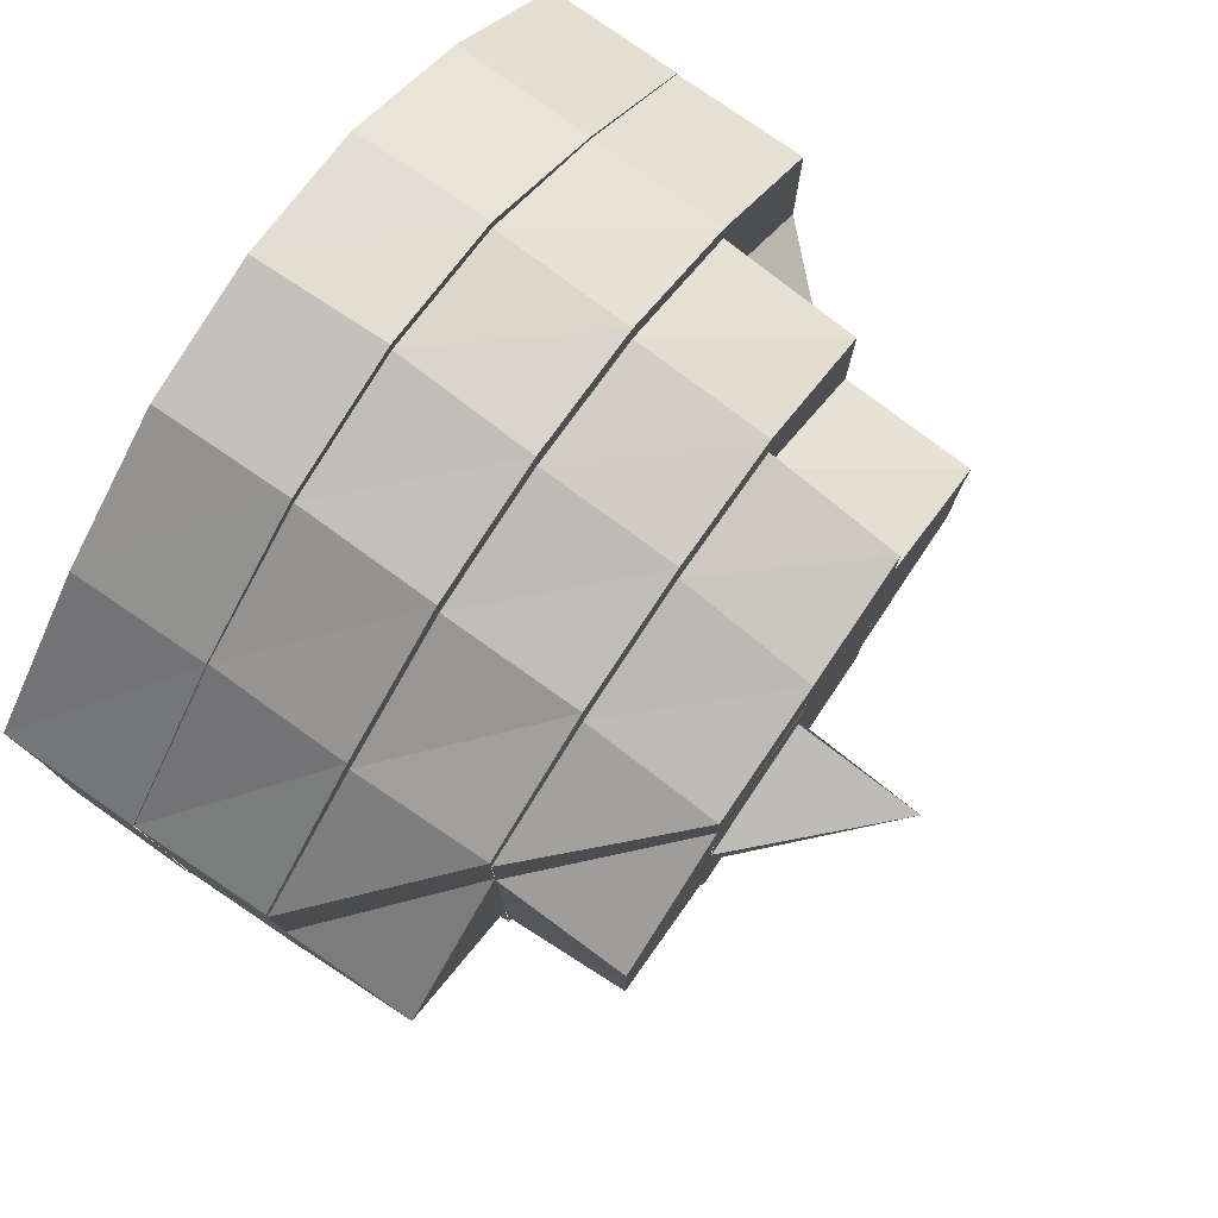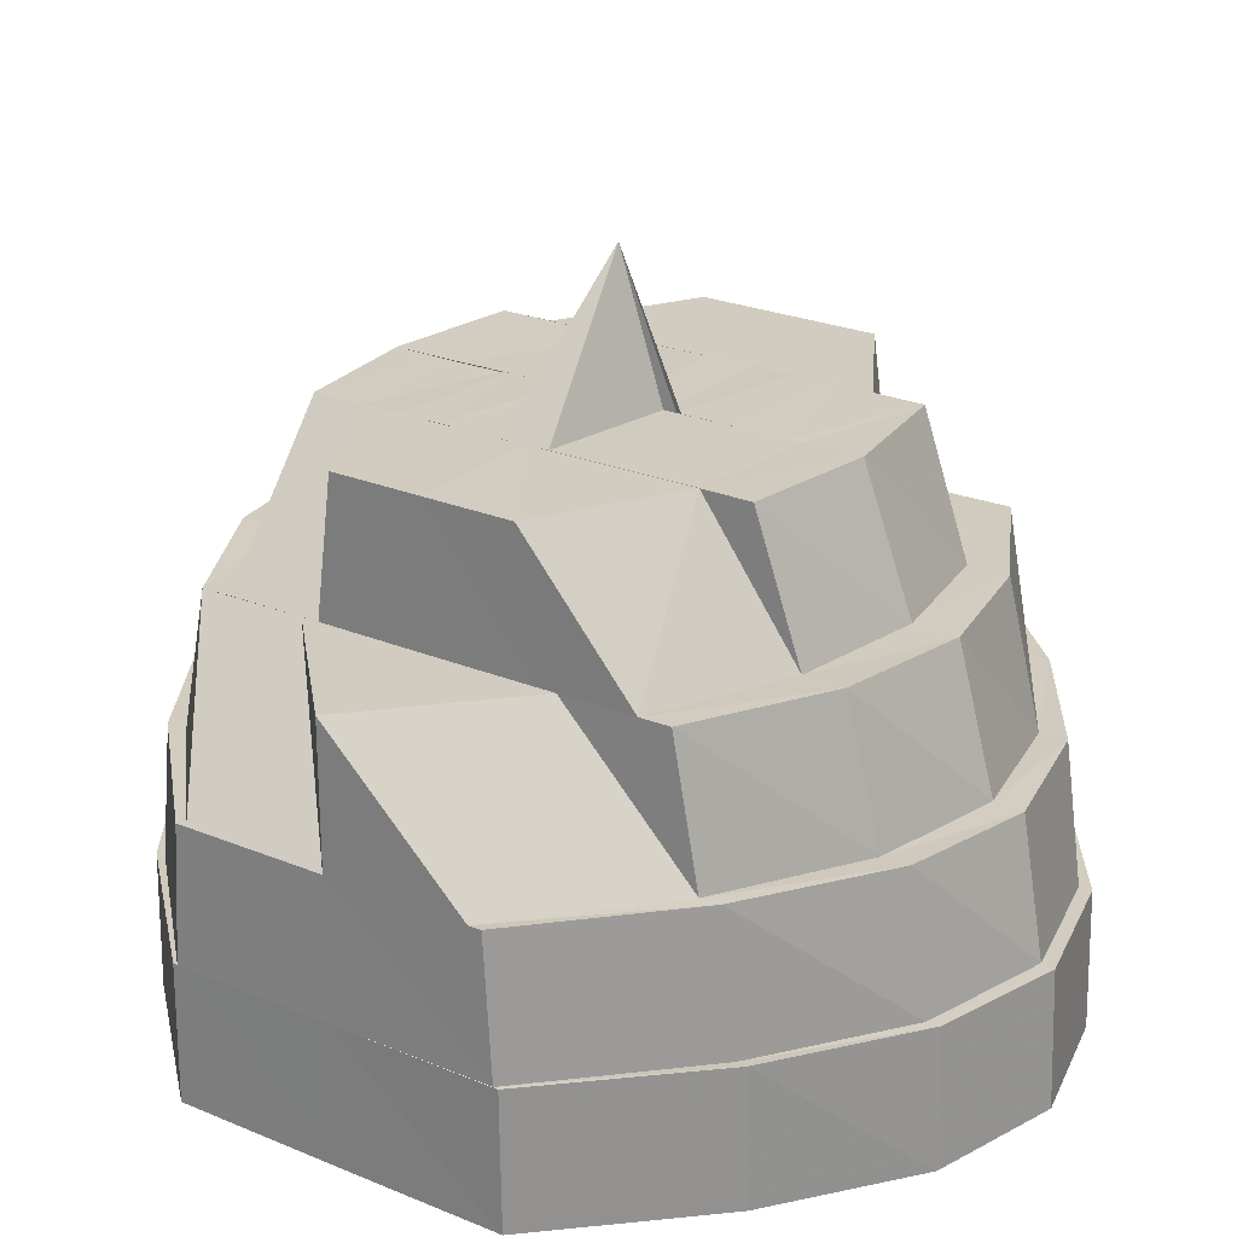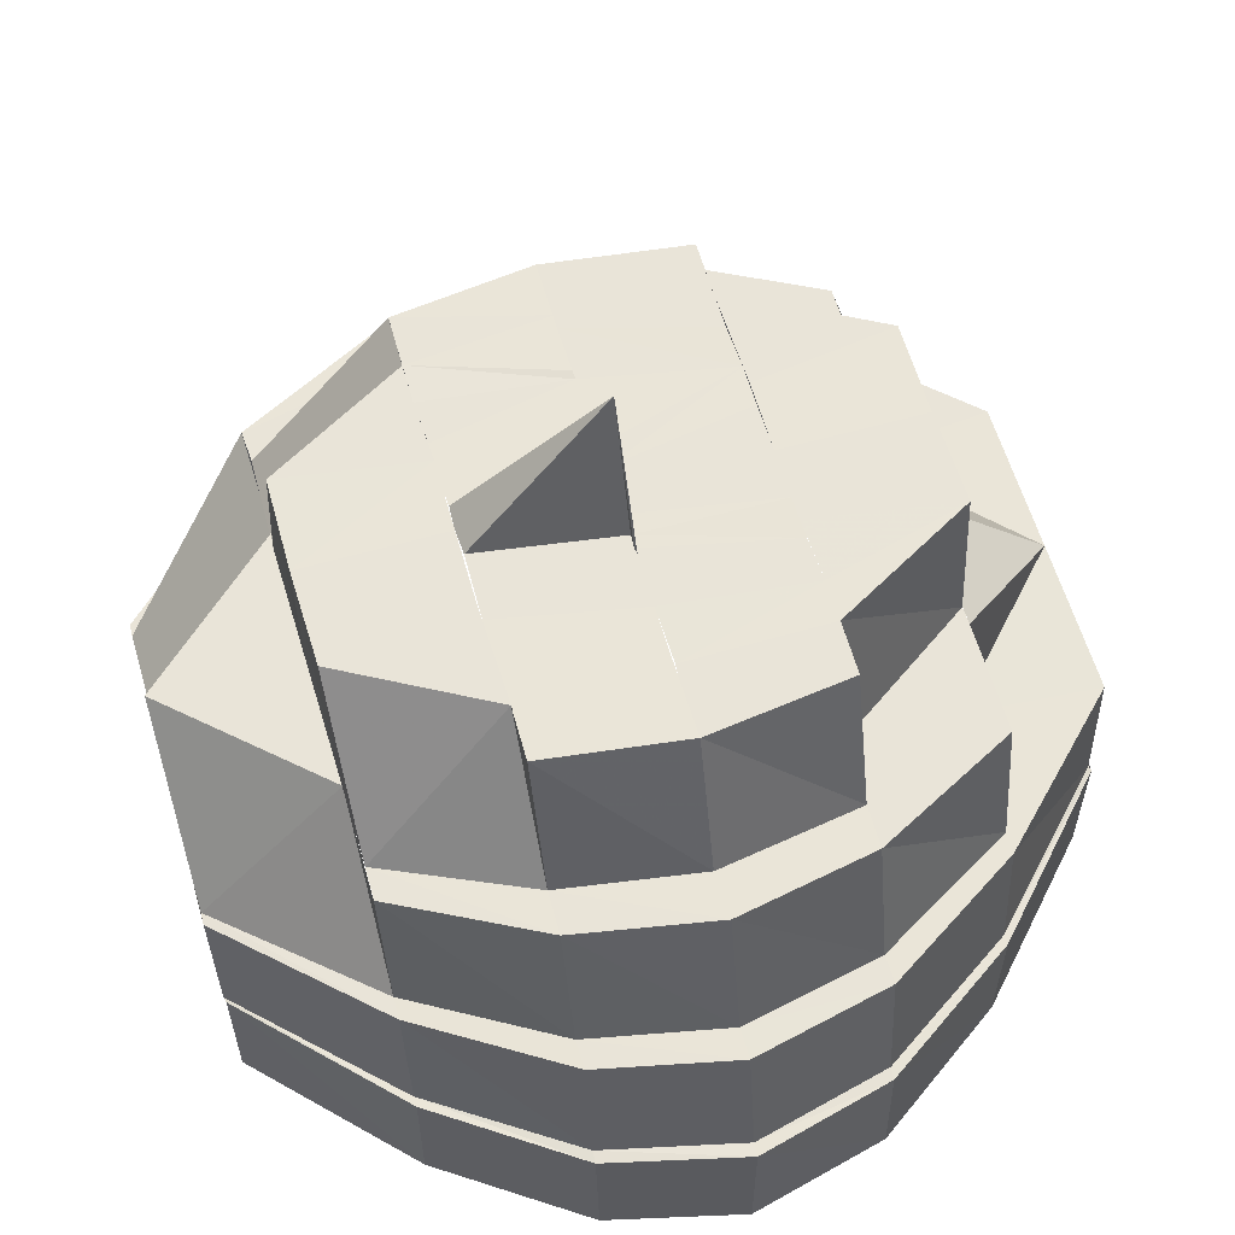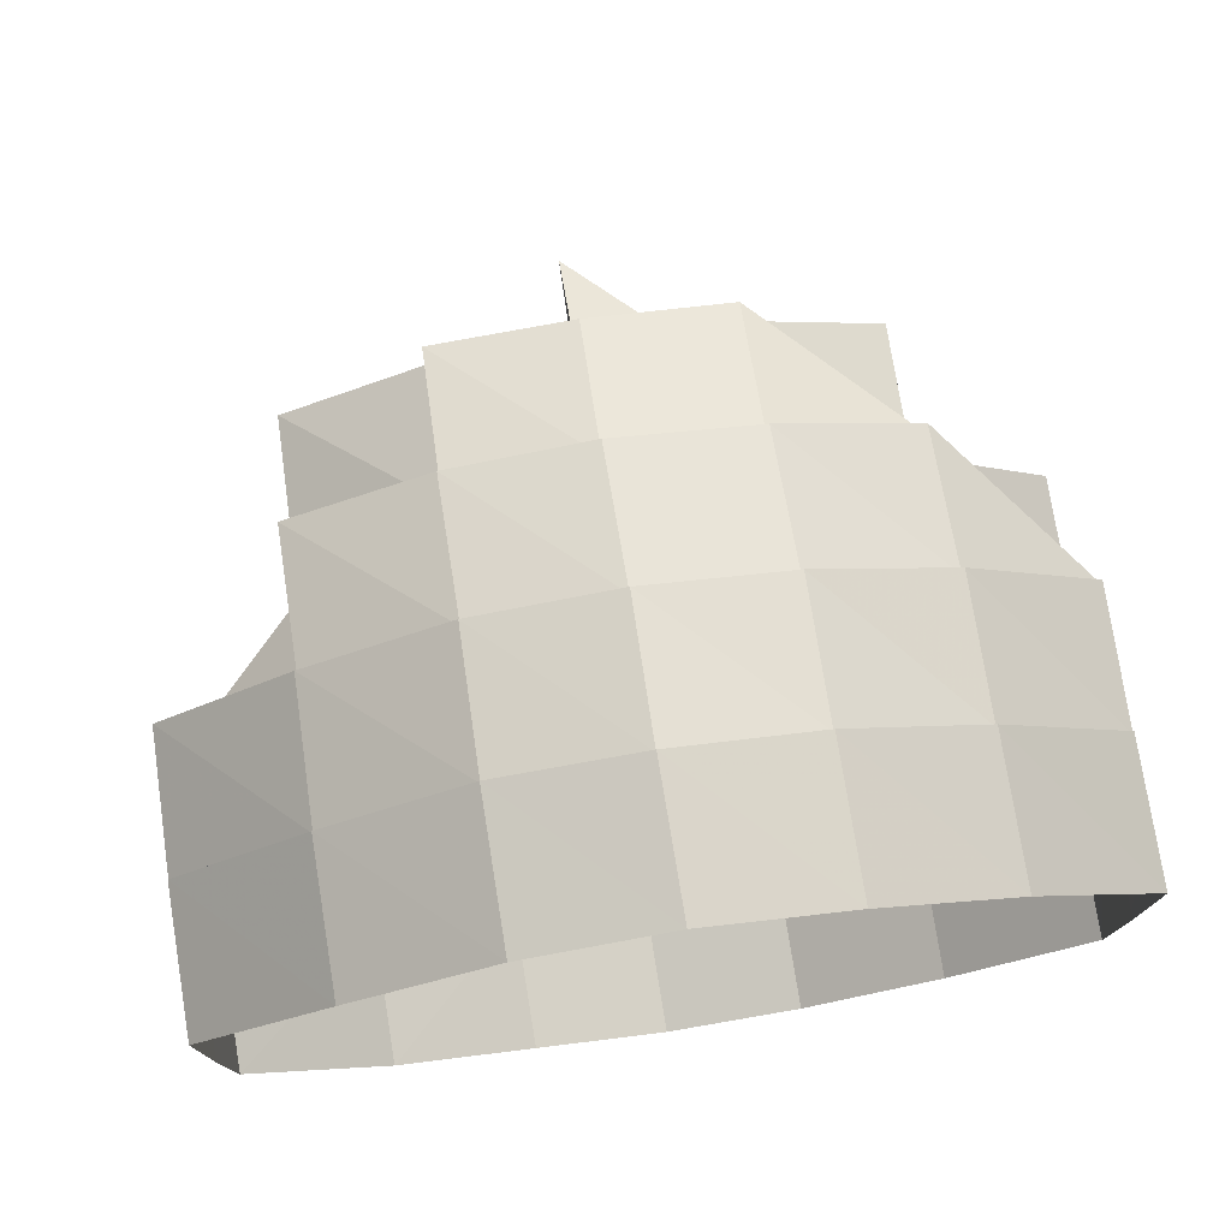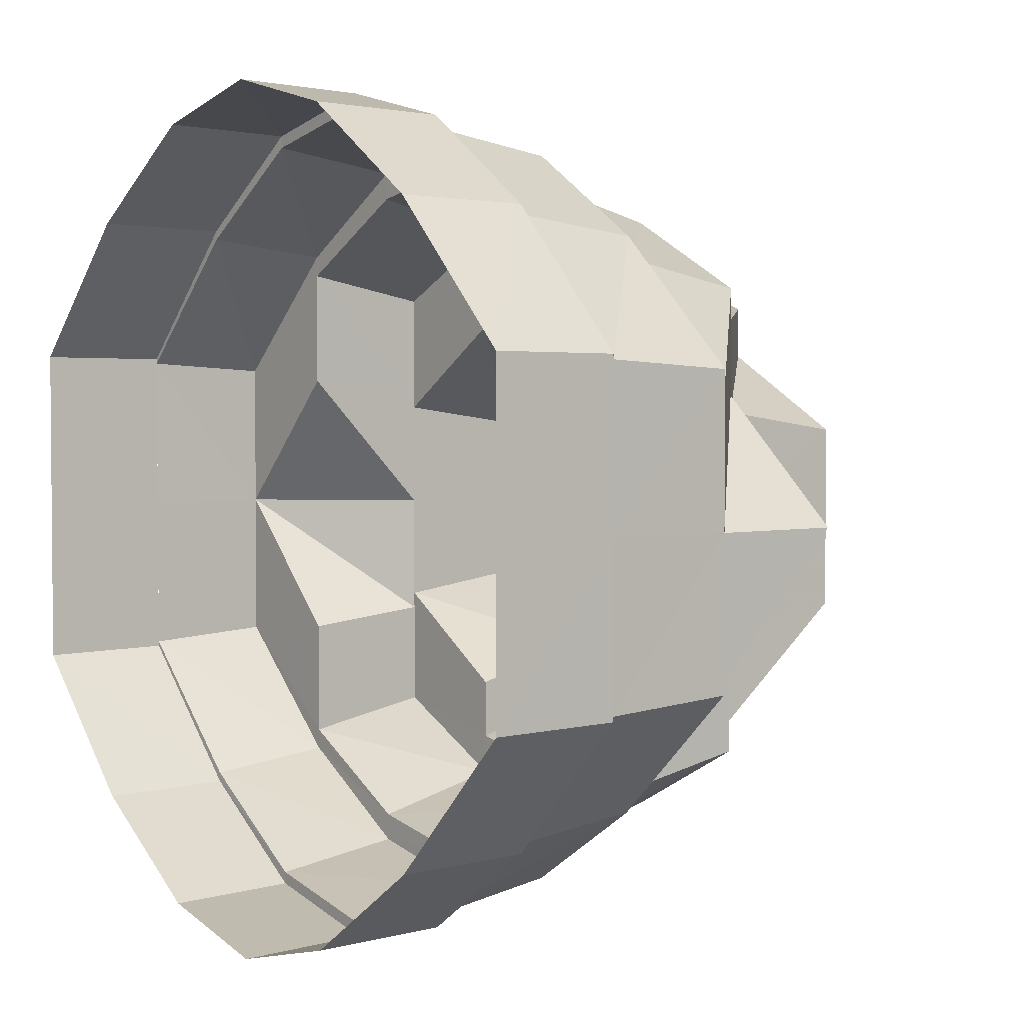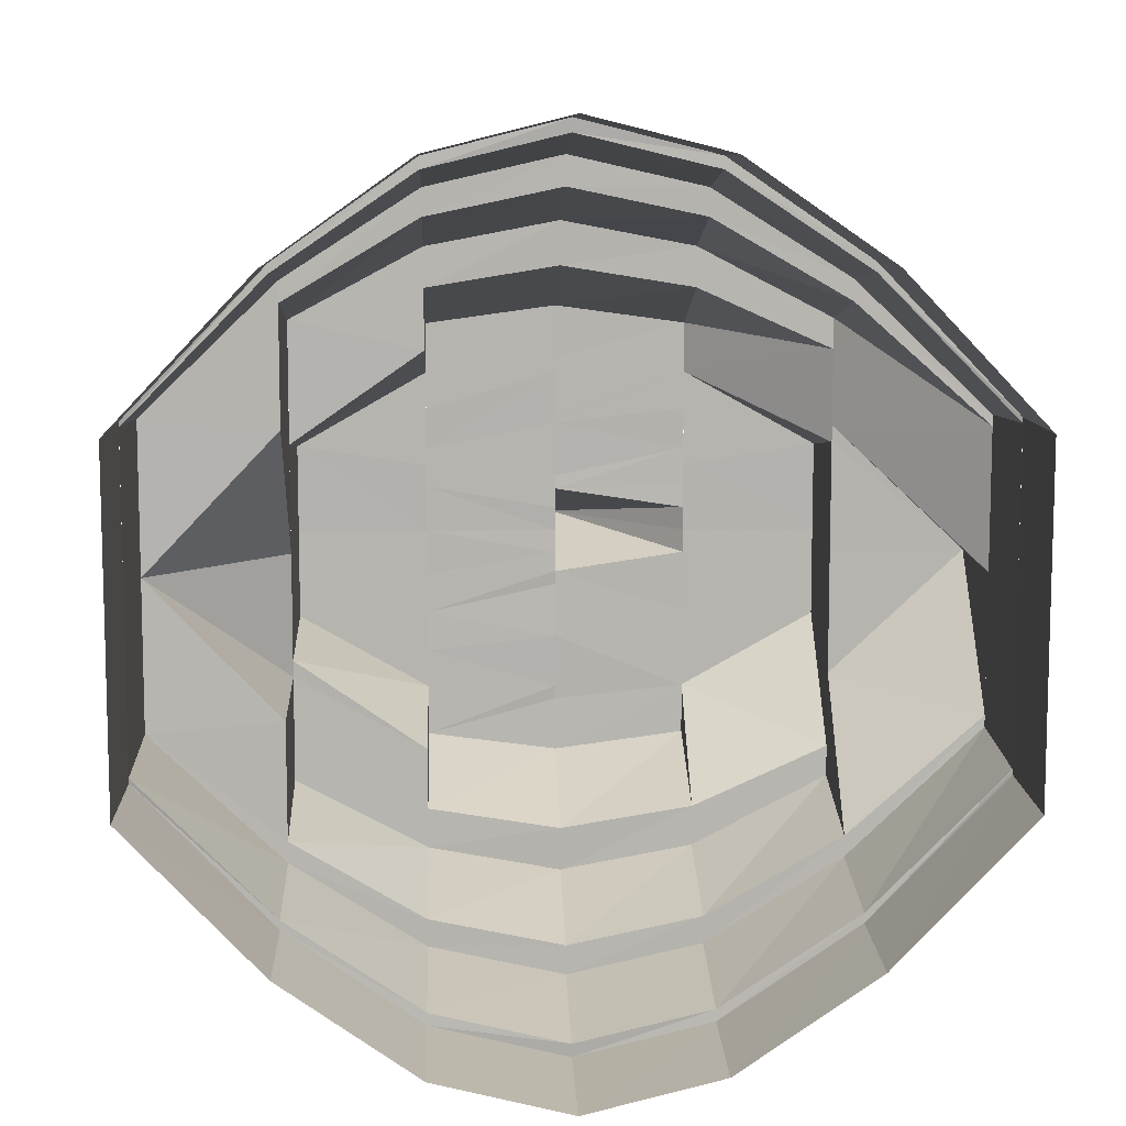
<metadata>
{"format":"obj","ext":"obj","renderer":"f3d","projection":"perspective","resolution":1024,"background":"white","views":[{"elev":78.2,"azim":124.3,"up":"+Z"},{"elev":23.9,"azim":124.5,"up":"+Y"},{"elev":59.7,"azim":163.6,"up":"+Y"},{"elev":77.2,"azim":-8.8,"up":"+Z"},{"elev":3.1,"azim":51.8,"up":"+Z"},{"elev":9.9,"azim":-2.3,"up":"+Z"}]}
</metadata>
<code>
o 3184
v 2235 1879 8.543
v 2235 1879 8.545
v 2235 1879 8.543
v 2235 1879 8.546
v 2235 1879 8.544
v 2235 1879 8.545
v 2235 1879 8.546
v 2235 1879 8.552
v 2235 1879 8.552
v 2235 1879 8.553
v 2235 1879 8.563
v 2235 1879 8.553
v 2235 1879 8.545
v 2235 1879 8.545
v 2235 1879 8.563
v 2235 1879 8.552
v 2235 1879 8.552
v 2235 1879 8.545
v 2235 1879 8.552
v 2235 1879 8.563
v 2235 1879 8.543
v 2235 1879 8.545
v 2235 1879 8.552
v 2235 1879 8.563
v 2235 1879 8.563
v 2235 1879 8.563
v 2235 1879 8.575
v 2235 1879 8.575
v 2235 1879 8.587
v 2235 1879 8.587
v 2235 1879 8.597
v 2235 1879 8.587
v 2235 1879 8.598
v 2235 1879 8.587
v 2235 1879 8.604
v 2235 1879 8.598
v 2235 1879 8.598
v 2235 1879 8.605
v 2235 1879 8.606
v 2235 1879 8.605
v 2235 1879 8.605
v 2235 1879 8.607
v 2235 1879 8.604
v 2235 1879 8.607
v 2235 1879 8.607
v 2235 1879 8.605
v 2235 1879 8.597
v 2235 1879 8.605
v 2235 1879 8.605
v 2235 1879 8.598
v 2235 1879 8.587
v 2235 1879 8.598
v 2235 1879 8.598
v 2235 1879 8.587
v 2235 1879 8.587
v 2235 1879 8.587
v 2235 1879 8.575
v 2235 1879 8.575
v 2235 1879 8.563
v 2235 1879 8.563
v 2235 1879 8.563
v 2235 1879 8.564
v 2235 1879 8.556
v 2235 1879 8.565
v 2235 1879 8.554
v 2235 1879 8.564
v 2235 1879 8.575
v 2235 1879 8.548
v 2235 1879 8.553
v 2235 1879 8.552
v 2235 1879 8.563
v 2235 1879 8.546
v 2235 1879 8.546
v 2235 1879 8.545
v 2235 1879 8.548
v 2235 1879 8.544
v 2235 1879 8.543
v 2235 1879 8.554
v 2235 1879 8.546
v 2235 1879 8.545
v 2235 1879 8.564
v 2235 1879 8.553
v 2235 1879 8.552
v 2235 1879 8.563
v 2235 1879 8.563
v 2235 1879 8.575
v 2235 1879 8.564
v 2235 1879 8.563
v 2235 1879 8.553
v 2235 1879 8.546
v 2235 1879 8.554
v 2235 1879 8.586
v 2235 1879 8.587
v 2235 1879 8.594
v 2235 1879 8.585
v 2235 1879 8.596
v 2235 1879 8.586
v 2235 1879 8.584
v 2235 1879 8.575
v 2235 1879 8.602
v 2235 1879 8.597
v 2235 1879 8.598
v 2235 1879 8.587
v 2235 1879 8.604
v 2235 1879 8.604
v 2235 1879 8.605
v 2235 1879 8.602
v 2235 1879 8.606
v 2235 1879 8.607
v 2235 1879 8.596
v 2235 1879 8.604
v 2235 1879 8.605
v 2235 1879 8.586
v 2235 1879 8.597
v 2235 1879 8.598
v 2235 1879 8.587
v 2235 1879 8.587
v 2235 1879 8.575
v 2235 1879 8.566
v 2235 1879 8.575
v 2235 1879 8.565
v 2235 1879 8.575
v 2235 1879 8.556
v 2235 1879 8.558
v 2235 1879 8.555
v 2235 1879 8.56
v 2235 1879 8.585
v 2235 1879 8.586
v 2235 1879 8.596
v 2235 1879 8.584
v 2235 1879 8.594
v 2235 1879 8.602
v 2235 1879 8.592
v 2235 1879 8.594
v 2235 1879 8.6
v 2235 1879 8.583
v 2235 1879 8.59
v 2235 1879 8.604
v 2235 1879 8.6
v 2235 1879 8.598
v 2235 1879 8.59
v 2235 1879 8.602
v 2235 1879 8.602
v 2235 1879 8.604
v 2235 1879 8.606
v 2235 1879 8.604
v 2235 1879 8.597
v 2235 1879 8.602
v 2235 1879 8.587
v 2235 1879 8.596
v 2235 1879 8.6
v 2235 1879 8.604
v 2235 1879 8.602
v 2235 1879 8.594
v 2235 1879 8.6
v 2235 1879 8.597
v 2235 1879 8.596
v 2235 1879 8.587
v 2235 1879 8.586
v 2235 1879 8.594
v 2235 1879 8.598
v 2235 1879 8.592
v 2235 1879 8.598
v 2235 1879 8.596
v 2235 1879 8.586
v 2235 1879 8.599
v 2235 1879 8.595
v 2235 1879 8.596
v 2235 1879 8.595
v 2235 1879 8.591
v 2235 1879 8.595
v 2235 1879 8.598
v 2235 1879 8.592
v 2235 1879 8.587
v 2235 1879 8.582
v 2235 1879 8.595
v 2235 1879 8.591
v 2235 1879 8.58
v 2235 1879 8.583
v 2235 1879 8.59
v 2235 1879 8.575
v 2235 1879 8.575
v 2235 1879 8.582
v 2235 1879 8.568
v 2235 1879 8.57
v 2235 1879 8.575
v 2235 1879 8.583
v 2235 1879 8.575
v 2235 1879 8.582
v 2235 1879 8.568
v 2235 1879 8.567
v 2235 1879 8.568
v 2235 1879 8.563
v 2235 1879 8.565
v 2235 1879 8.563
v 2235 1879 8.559
v 2235 1879 8.563
v 2235 1879 8.563
v 2235 1879 8.56
v 2235 1879 8.559
v 2235 1879 8.555
v 2235 1879 8.56
v 2235 1879 8.558
v 2235 1879 8.566
v 2235 1879 8.552
v 2235 1879 8.555
v 2235 1879 8.567
v 2235 1879 8.569
v 2235 1879 8.571
v 2235 1879 8.571
v 2235 1879 8.572
v 2235 1879 8.562
v 2235 1879 8.559
v 2235 1879 8.563
v 2235 1879 8.557
v 2235 1879 8.569
v 2235 1879 8.572
v 2235 1879 8.572
v 2235 1879 8.573
v 2235 1879 8.573
v 2235 1879 8.572
v 2235 1879 8.575
v 2235 1879 8.573
v 2235 1879 8.575
v 2235 1879 8.577
v 2235 1879 8.578
v 2235 1879 8.578
v 2235 1879 8.575
v 2235 1879 8.577
v 2235 1879 8.581
v 2235 1879 8.577
v 2235 1879 8.578
v 2235 1879 8.575
v 2235 1879 8.575
v 2235 1879 8.573
v 2235 1879 8.572
v 2235 1879 8.575
v 2235 1879 8.577
v 2235 1879 8.579
v 2235 1879 8.581
v 2235 1879 8.575
v 2235 1879 8.578
v 2235 1879 8.578
v 2235 1879 8.575
v 2235 1879 8.568
v 2235 1879 8.582
v 2235 1879 8.58
v 2235 1879 8.575
v 2235 1879 8.587
v 2235 1879 8.585
v 2235 1879 8.582
v 2235 1879 8.583
v 2235 1879 8.575
v 2235 1879 8.583
v 2235 1879 8.579
v 2235 1879 8.587
v 2235 1879 8.584
v 2235 1879 8.588
v 2235 1879 8.591
v 2235 1879 8.593
v 2235 1879 8.587
v 2235 1879 8.585
v 2235 1879 8.591
v 2235 1879 8.59
v 2235 1879 8.587
v 2235 1879 8.592
v 2235 1879 8.583
v 2235 1879 8.594
v 2235 1879 8.585
v 2235 1879 8.584
v 2235 1879 8.575
v 2235 1879 8.587
v 2235 1879 8.582
v 2235 1879 8.585
v 2235 1879 8.584
v 2235 1879 8.575
v 2235 1879 8.575
v 2235 1879 8.567
v 2235 1879 8.568
v 2235 1879 8.575
v 2235 1879 8.566
v 2235 1879 8.583
v 2235 1879 8.575
v 2235 1879 8.565
v 2235 1879 8.556
v 2235 1879 8.558
v 2235 1879 8.564
v 2235 1879 8.554
v 2235 1879 8.548
v 2235 1879 8.556
v 2235 1879 8.55
v 2235 1879 8.546
v 2235 1879 8.55
v 2235 1879 8.552
v 2235 1879 8.56
v 2235 1879 8.548
v 2235 1879 8.548
v 2235 1879 8.546
v 2235 1879 8.544
v 2235 1879 8.546
v 2235 1879 8.548
v 2235 1879 8.556
v 2235 1879 8.55
v 2235 1879 8.553
v 2235 1879 8.548
v 2235 1879 8.563
v 2235 1879 8.554
v 2235 1879 8.55
v 2235 1879 8.556
v 2235 1879 8.554
v 2235 1879 8.564
v 2235 1879 8.575
v 2235 1879 8.565
v 2235 1879 8.552
v 2235 1879 8.558
v 2235 1879 8.565
v 2235 1879 8.566
v 2235 1879 8.552
v 2235 1879 8.551
v 2235 1879 8.555
v 2235 1879 8.554
v 2235 1879 8.563
v 2235 1879 8.559
v 2235 1879 8.568
v 2235 1879 8.57
v 2235 1879 8.555
v 2235 1879 8.559
v 2235 1879 8.563
v 2235 1879 8.555
v 2235 1879 8.559
v 2235 1879 8.563
v 2235 1879 8.555
v 2235 1879 8.559
v 2235 1879 8.57
v 2235 1879 8.571
v 2235 1879 8.575
v 2235 1879 8.571
v 2235 1879 8.57
v 2235 1879 8.572
v 2235 1879 8.579
v 2235 1879 8.58
v 2235 1879 8.578
v 2235 1879 8.579
v 2235 1879 8.58
f 1 2 3
f 4 3 5
f 5 6 7
f 2 8 6
f 7 9 10
f 8 11 9
f 12 13 4
f 14 1 13
f 15 16 12
f 17 14 16
f 18 8 19
f 19 11 20
f 21 2 18
f 22 1 21
f 23 14 22
f 24 17 23
f 25 17 26
f 27 25 26
f 28 25 27
f 29 28 27
f 30 28 29
f 31 29 32
f 33 30 34
f 35 36 31
f 37 30 36
f 38 37 33
f 39 40 35
f 41 37 40
f 42 41 38
f 43 44 39
f 45 41 44
f 46 45 42
f 47 48 43
f 49 45 48
f 50 49 46
f 51 52 47
f 53 49 52
f 54 53 50
f 55 53 56
f 57 55 56
f 58 55 57
f 59 58 57
f 11 58 59
f 10 59 60
f 61 57 62
f 63 62 64
f 65 61 66
f 66 57 67
f 68 69 65
f 70 71 69
f 72 73 68
f 74 70 73
f 75 76 72
f 77 74 76
f 78 79 75
f 80 77 79
f 81 82 78
f 83 80 82
f 84 83 85
f 86 85 87
f 88 89 87
f 27 85 86
f 89 90 91
f 92 27 86
f 93 27 92
f 94 92 95
f 96 93 97
f 98 86 99
f 100 101 96
f 102 103 101
f 104 105 100
f 106 102 105
f 107 108 104
f 109 106 108
f 110 111 107
f 112 109 111
f 113 114 110
f 115 112 114
f 67 116 113
f 117 115 116
f 57 116 118
f 119 118 120
f 121 122 119
f 123 121 124
f 125 124 126
f 118 127 120
f 122 128 127
f 128 129 127
f 120 127 130
f 127 131 130
f 129 132 131
f 130 131 133
f 134 135 133
f 136 133 137
f 132 138 139
f 133 139 140
f 133 140 141
f 139 142 140
f 138 143 142
f 139 144 142
f 145 146 144
f 146 147 148
f 147 149 150
f 142 148 151
f 152 145 153
f 154 153 155
f 156 152 157
f 158 156 159
f 151 150 160
f 161 160 162
f 151 160 163
f 164 165 160
f 143 164 151
f 166 151 163
f 142 151 166
f 140 142 166
f 140 166 167
f 166 163 168
f 167 166 168
f 169 168 170
f 168 163 171
f 172 173 171
f 141 167 174
f 175 141 174
f 174 176 177
f 175 174 178
f 179 180 175
f 181 175 178
f 182 183 181
f 184 182 185
f 185 186 181
f 120 187 186
f 188 187 189
f 190 120 188
f 191 120 192
f 193 191 190
f 194 192 185
f 195 184 194
f 196 195 197
f 197 198 194
f 199 191 198
f 199 119 191
f 200 199 193
f 201 202 200
f 203 204 199
f 205 203 206
f 197 194 207
f 207 194 208
f 207 208 209
f 210 208 211
f 212 213 197
f 214 212 207
f 215 213 212
f 214 215 212
f 216 214 207
f 216 207 217
f 208 218 217
f 219 216 217
f 211 218 220
f 219 221 222
f 218 181 223
f 220 181 224
f 225 226 222
f 181 227 228
f 224 227 229
f 227 230 231
f 229 230 232
f 233 225 234
f 235 233 234
f 236 235 237
f 232 238 237
f 239 240 232
f 238 241 234
f 241 219 234
f 242 243 238
f 240 243 242
f 244 245 241
f 246 244 247
f 247 248 241
f 249 246 250
f 250 251 247
f 252 253 251
f 254 250 240
f 254 240 255
f 256 250 254
f 257 256 254
f 258 256 257
f 258 259 256
f 260 259 258
f 230 254 242
f 230 261 254
f 262 261 230
f 262 263 261
f 263 260 261
f 263 168 260
f 168 171 260
f 260 171 259
f 171 264 259
f 259 264 265
f 171 266 264
f 264 267 265
f 268 269 266
f 270 271 267
f 272 267 273
f 266 274 275
f 274 86 275
f 273 276 277
f 277 278 279
f 276 278 248
f 280 281 276
f 282 280 283
f 86 284 280
f 280 284 281
f 284 285 281
f 284 91 285
f 281 285 286
f 287 288 284
f 288 289 285
f 290 291 286
f 289 292 293
f 286 293 294
f 286 294 295
f 293 296 294
f 292 297 296
f 293 298 296
f 299 300 298
f 90 299 301
f 302 301 303
f 300 304 305
f 304 306 307
f 296 305 308
f 308 307 309
f 297 310 308
f 310 311 309
f 311 312 313
f 314 309 315
f 315 316 317
f 308 309 318
f 296 308 319
f 319 308 318
f 294 296 319
f 294 319 320
f 295 294 320
f 319 318 321
f 320 319 321
f 321 318 206
f 295 320 322
f 321 206 215
f 323 321 215
f 324 295 322
f 278 295 324
f 324 322 325
f 241 324 325
f 326 321 327
f 327 215 328
f 215 329 330
f 331 332 333
f 334 335 336
f 236 335 336
f 337 338 336
f 337 339 336
f 340 226 336
f 340 341 336
f 342 343 336
f 344 343 336

</code>
